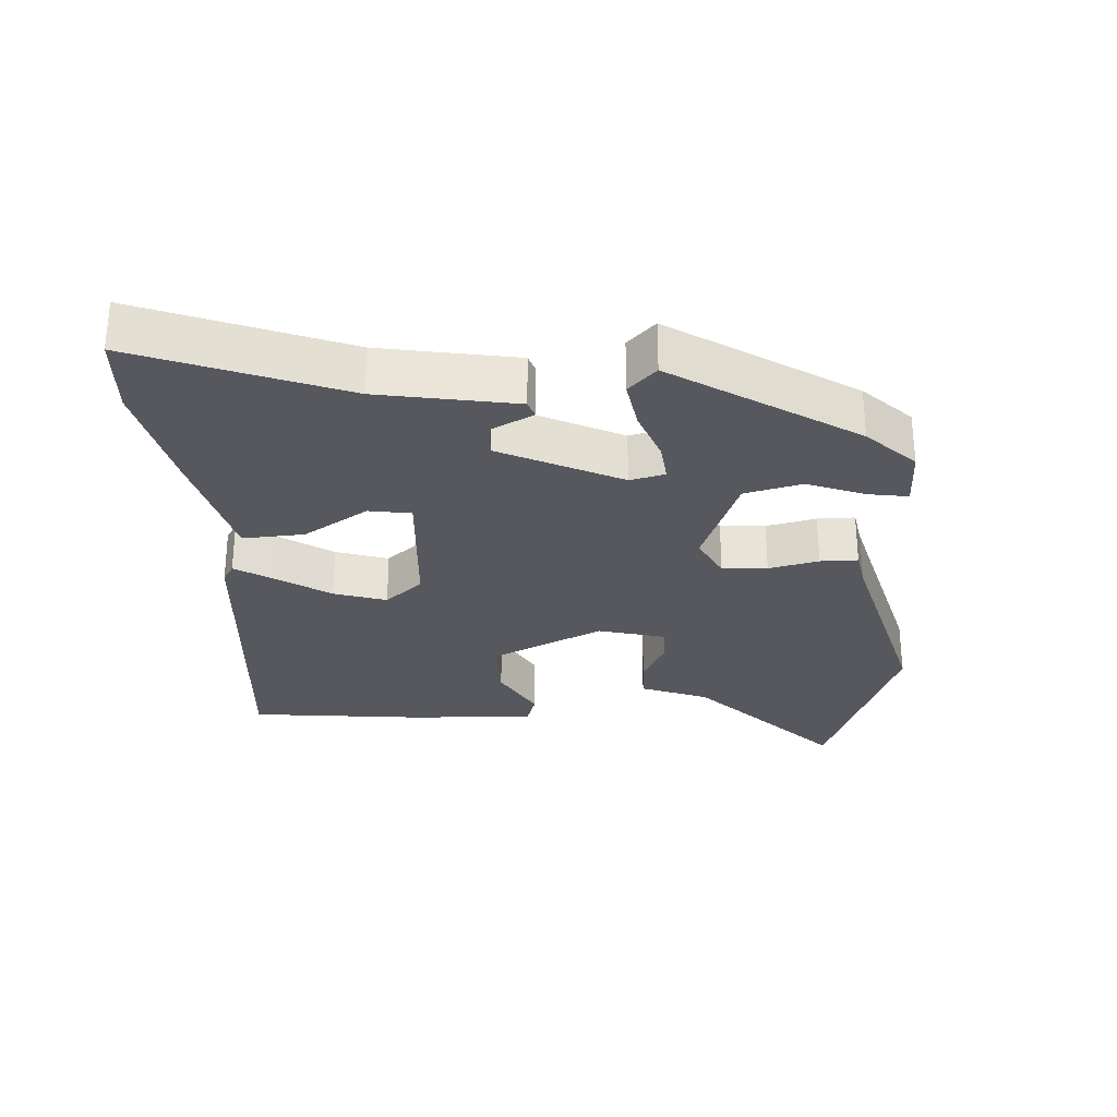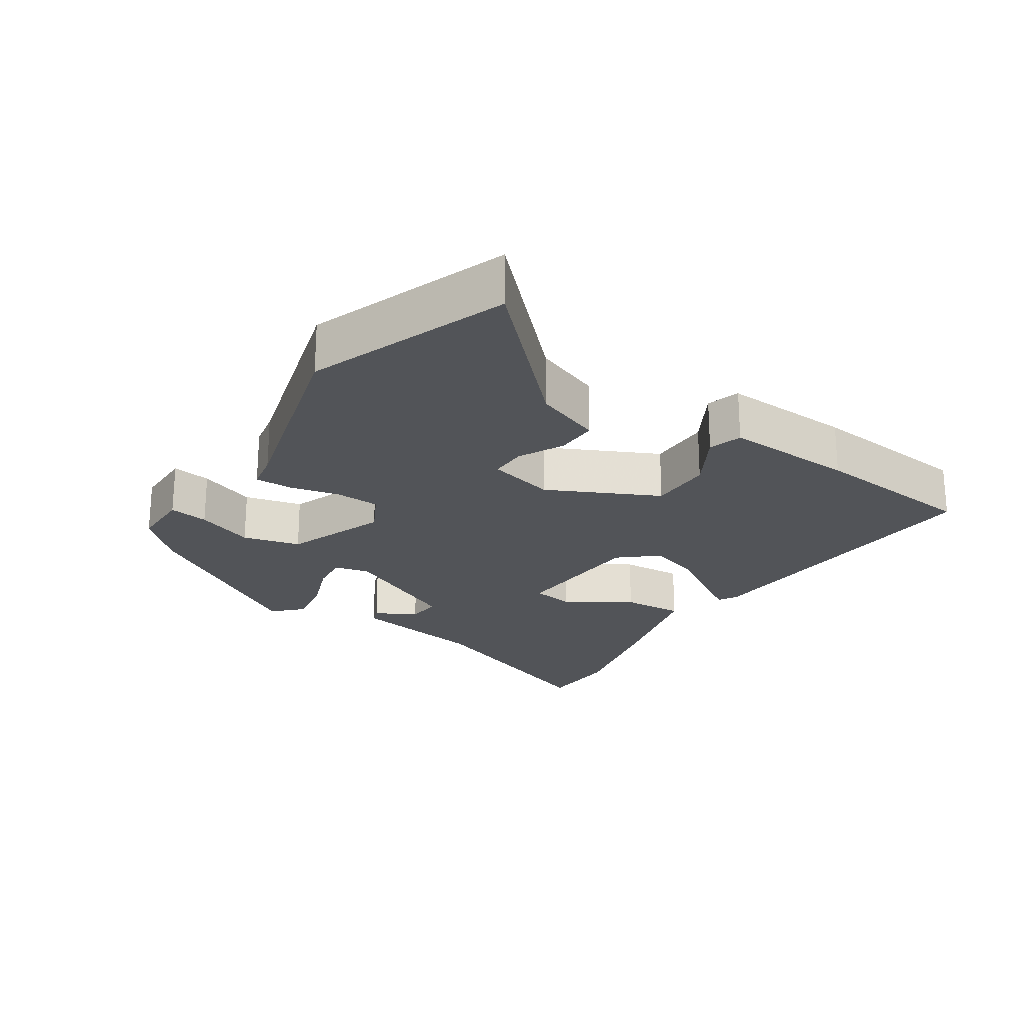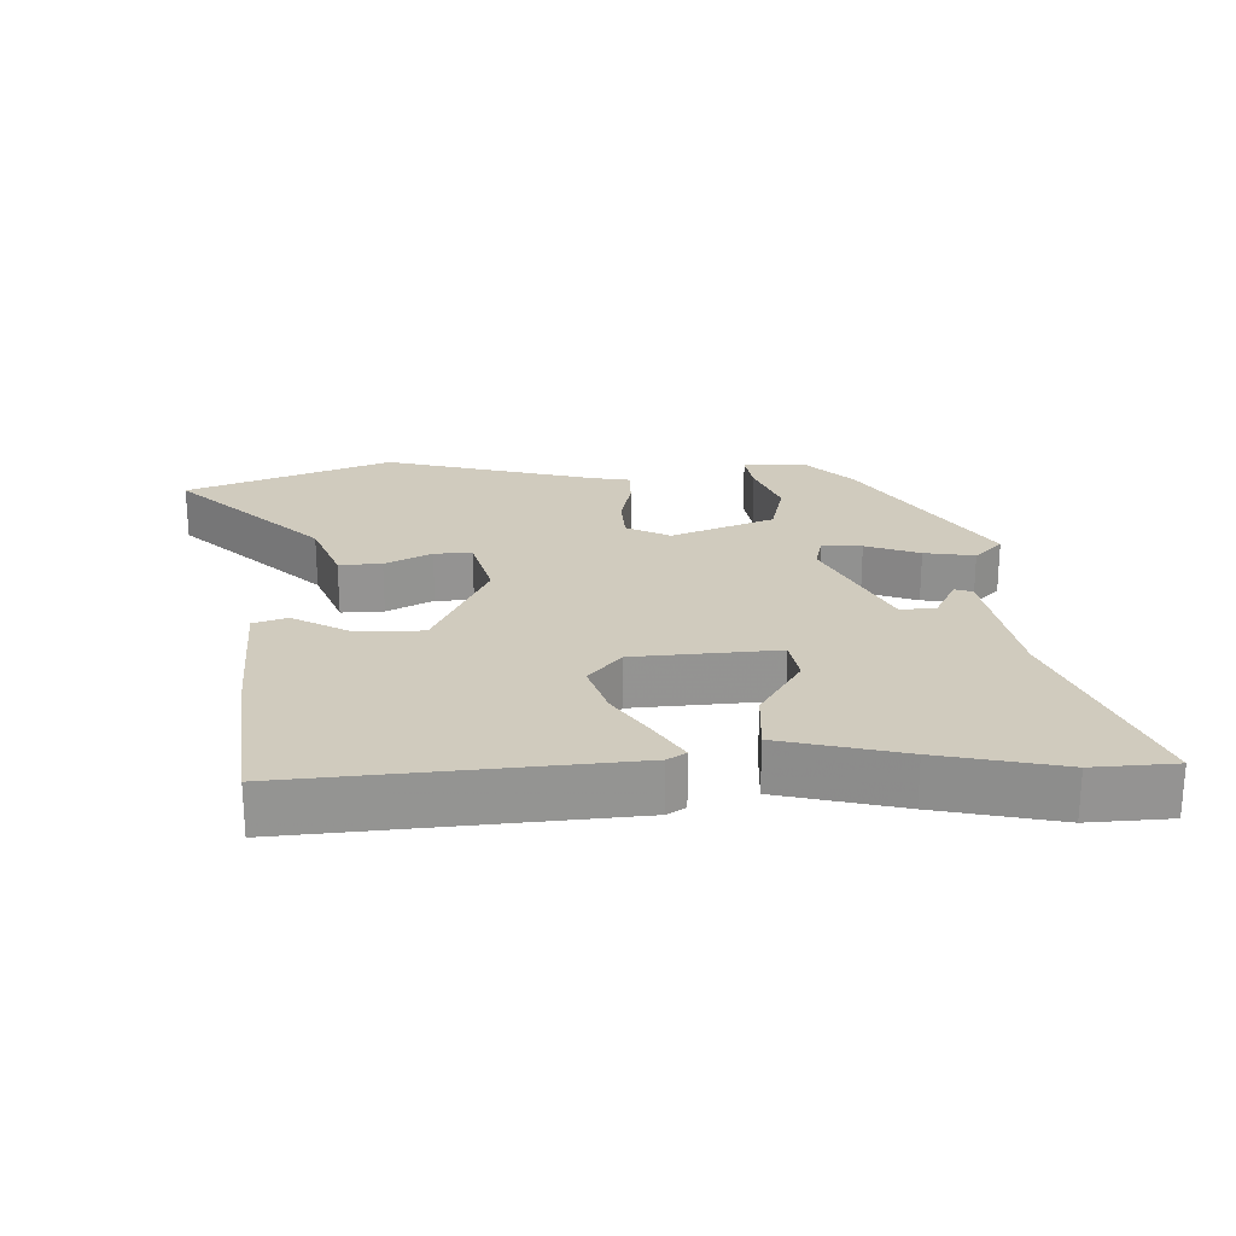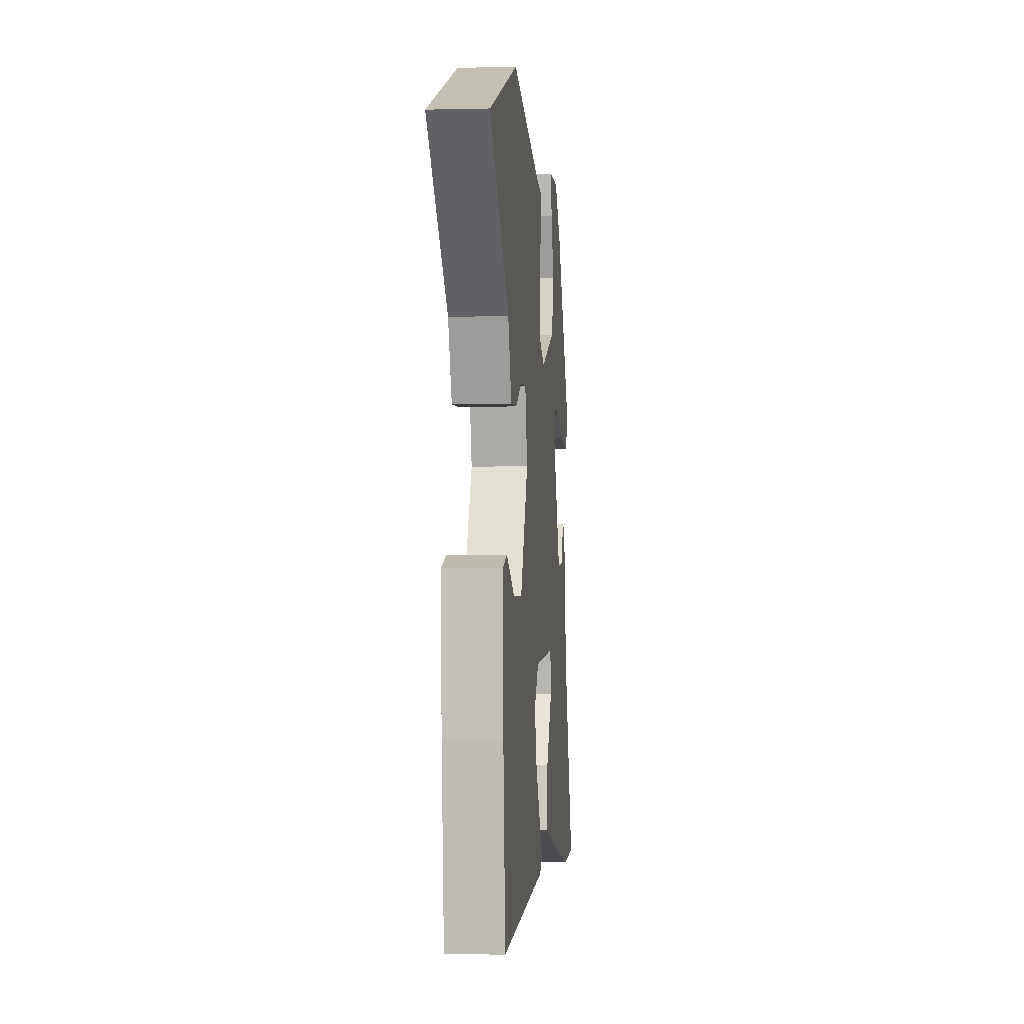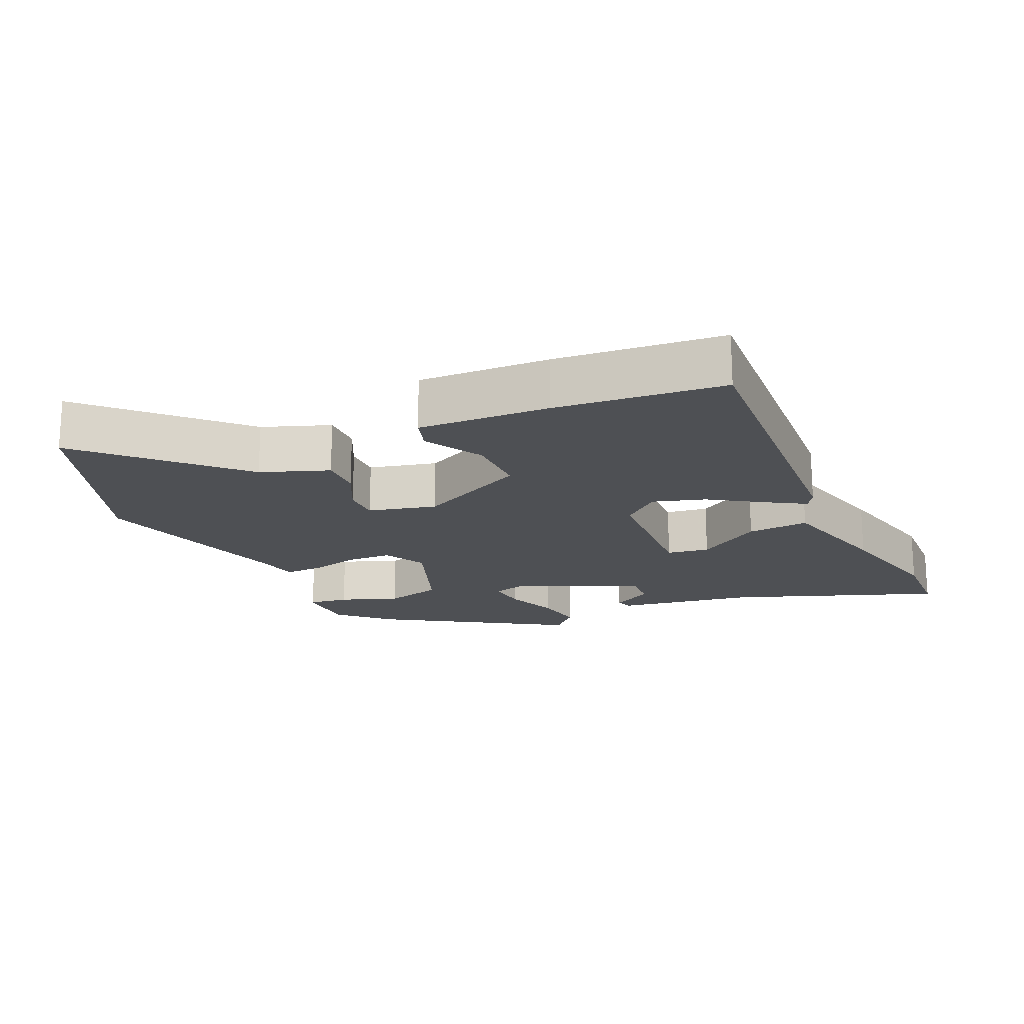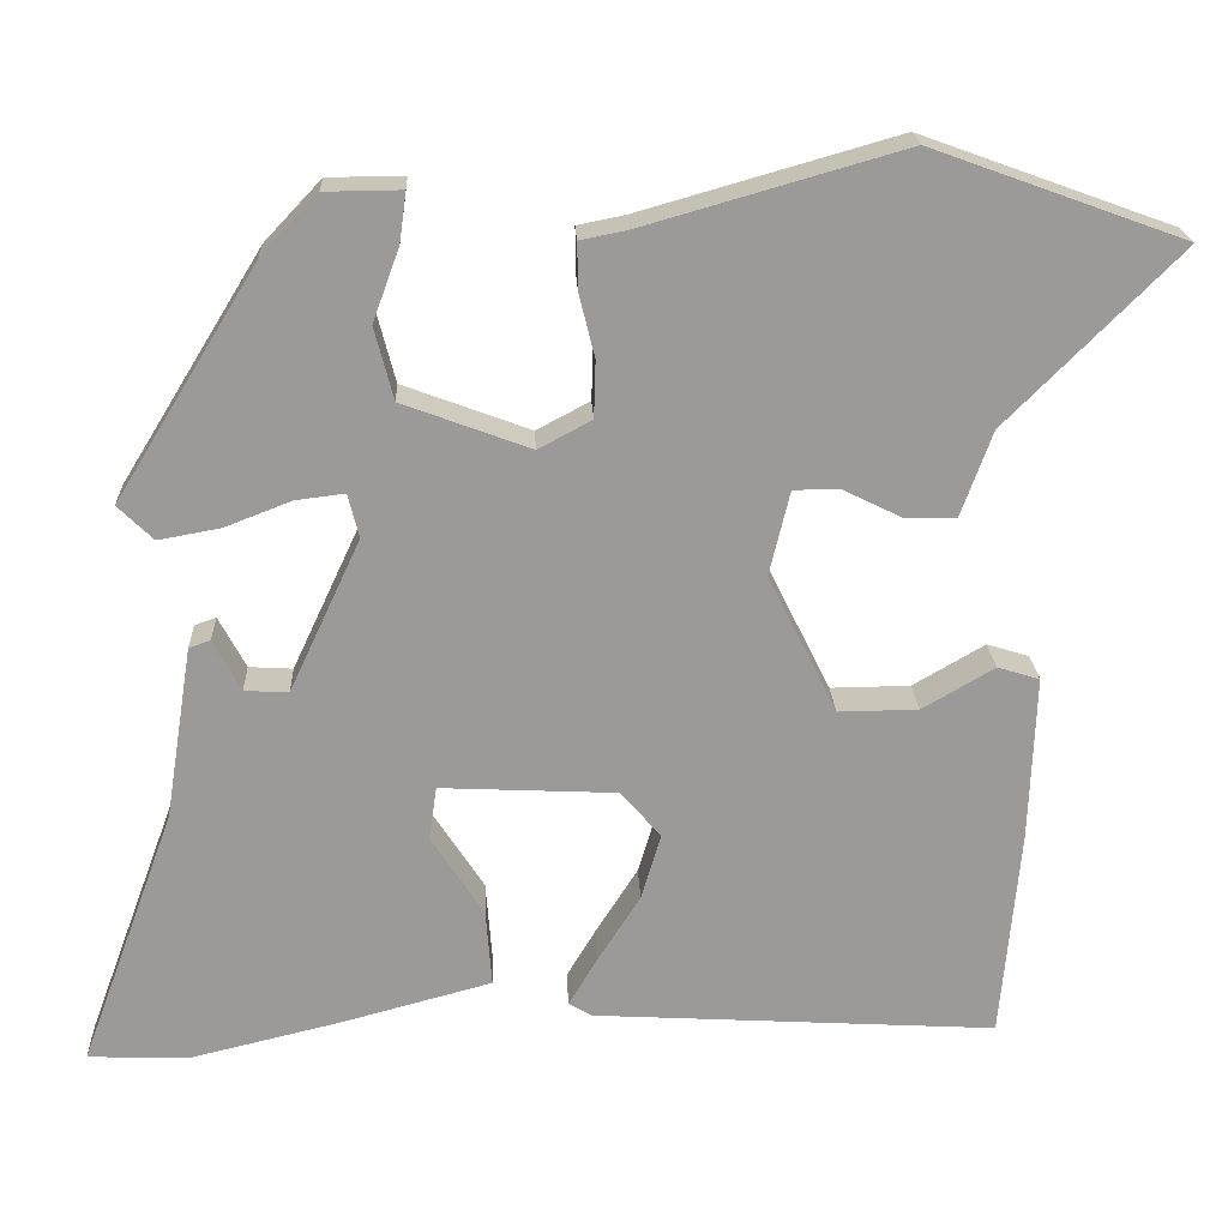
<metadata>
{"format":"obj","ext":"obj","renderer":"f3d","projection":"perspective","resolution":1024,"background":"white","views":[{"elev":-28.9,"azim":-87.5,"up":"+Y"},{"elev":-23.0,"azim":56.1,"up":"+Y"},{"elev":23.5,"azim":176.9,"up":"+Y"},{"elev":-1.1,"azim":95.5,"up":"+Z"},{"elev":-18.7,"azim":114.2,"up":"+Y"},{"elev":20.8,"azim":-2.5,"up":"+Z"}]}
</metadata>
<code>
v -0.445 0.07 -0.502
v -0.563 0.07 -0.498
v -0.452 0.07 -0.196
v -0.42 0.07 0.005
v -0.395 0.07 0.014
v -0.363 0.07 -0.046
v -0.312 0.07 -0.049
v -0.229 0.07 0.129
v -0.242 0.07 0.18
v -0.299 0.07 0.173
v -0.376 0.07 0.143
v -0.448 0.07 0.13
v -0.489 0.07 0.17
v -0.325 0.07 0.437
v -0.259 0.07 0.507
v -0.17 0.07 0.508
v -0.178 0.07 0.45
v -0.209 0.07 0.365
v -0.187 0.07 0.281
v -0.039 0.07 0.226
v 0.023 0.07 0.259
v 0.025 0.07 0.325
v 0.007 0.07 0.398
v 0.006 0.07 0.453
v 0.061 0.07 0.464
v 0.362 0.07 0.55
v 0.655 0.07 0.444
v 0.454 0.07 0.242
v 0.418 0.07 0.143
v 0.357 0.07 0.144
v 0.29 0.07 0.177
v 0.236 0.07 0.177
v 0.212 0.07 0.078
v 0.292 0.07 -0.083
v 0.385 0.07 -0.082
v 0.469 0.07 -0.033
v 0.518 0.07 -0.048
v 0.511 0.07 -0.24
v 0.489 0.07 -0.486
v 0.019 0.07 -0.458
v -0.008 0.07 -0.442
v 0.026 0.07 -0.385
v 0.075 0.07 -0.308
v 0.098 0.07 -0.231
v 0.051 0.07 -0.177
v -0.154 0.07 -0.167
v -0.163 0.07 -0.229
v -0.102 0.07 -0.323
v -0.095 0.07 -0.413
v -0.27 0.07 -0.46
v -0.445 0 -0.502
v -0.563 0 -0.498
v -0.452 0 -0.196
v -0.42 0 0.005
v -0.395 0 0.014
v -0.363 0 -0.046
v -0.312 0 -0.049
v -0.229 0 0.129
v -0.242 0 0.18
v -0.299 0 0.173
v -0.376 0 0.143
v -0.448 0 0.13
v -0.489 0 0.17
v -0.325 0 0.437
v -0.259 0 0.507
v -0.17 0 0.508
v -0.178 0 0.45
v -0.209 0 0.365
v -0.187 0 0.281
v -0.039 0 0.226
v 0.023 0 0.259
v 0.025 0 0.325
v 0.007 0 0.398
v 0.006 0 0.453
v 0.061 0 0.464
v 0.362 0 0.55
v 0.655 0 0.444
v 0.454 0 0.242
v 0.418 0 0.143
v 0.357 0 0.144
v 0.29 0 0.177
v 0.236 0 0.177
v 0.212 0 0.078
v 0.292 0 -0.083
v 0.385 0 -0.082
v 0.469 0 -0.033
v 0.518 0 -0.048
v 0.511 0 -0.24
v 0.489 0 -0.486
v 0.019 0 -0.458
v -0.008 0 -0.442
v 0.026 0 -0.385
v 0.075 0 -0.308
v 0.098 0 -0.231
v 0.051 0 -0.177
v -0.154 0 -0.167
v -0.163 0 -0.229
v -0.102 0 -0.323
v -0.095 0 -0.413
v -0.27 0 -0.46
f 47 48 49 50
f 46 47 50 1
f 40 41 42 43
f 38 39 40 43
f 38 43 44
f 35 36 37 38
f 34 35 38 44
f 33 34 44 45
f 28 29 30 31
f 28 31 32
f 25 26 27 28
f 25 28 32
f 22 23 24 25
f 21 22 25 32
f 20 21 32 33
f 15 16 17 18
f 15 18 19
f 14 15 19
f 13 14 19
f 10 11 12 13
f 9 10 13 19
f 8 9 19 20
f 3 4 5 6
f 3 6 7
f 46 1 2 3
f 46 3 7
f 20 33 45 46
f 7 8 20 46
f 100 99 98 97
f 51 100 97 96
f 93 92 91 90
f 93 90 89 88
f 94 93 88
f 88 87 86 85
f 94 88 85 84
f 95 94 84 83
f 81 80 79 78
f 82 81 78
f 78 77 76 75
f 82 78 75
f 75 74 73 72
f 82 75 72 71
f 83 82 71 70
f 68 67 66 65
f 69 68 65
f 69 65 64
f 69 64 63
f 63 62 61 60
f 69 63 60 59
f 70 69 59 58
f 56 55 54 53
f 57 56 53
f 53 52 51 96
f 57 53 96
f 96 95 83 70
f 96 70 58 57
f 1 51 52 2
f 2 52 53 3
f 3 53 54 4
f 4 54 55 5
f 5 55 56 6
f 6 56 57 7
f 7 57 58 8
f 8 58 59 9
f 9 59 60 10
f 10 60 61 11
f 11 61 62 12
f 12 62 63 13
f 13 63 64 14
f 14 64 65 15
f 15 65 66 16
f 16 66 67 17
f 17 67 68 18
f 18 68 69 19
f 19 69 70 20
f 20 70 71 21
f 21 71 72 22
f 22 72 73 23
f 23 73 74 24
f 24 74 75 25
f 25 75 76 26
f 26 76 77 27
f 27 77 78 28
f 28 78 79 29
f 29 79 80 30
f 30 80 81 31
f 31 81 82 32
f 32 82 83 33
f 33 83 84 34
f 34 84 85 35
f 35 85 86 36
f 36 86 87 37
f 37 87 88 38
f 38 88 89 39
f 39 89 90 40
f 40 90 91 41
f 41 91 92 42
f 42 92 93 43
f 43 93 94 44
f 44 94 95 45
f 45 95 96 46
f 46 96 97 47
f 47 97 98 48
f 48 98 99 49
f 49 99 100 50
f 50 100 51 1

</code>
